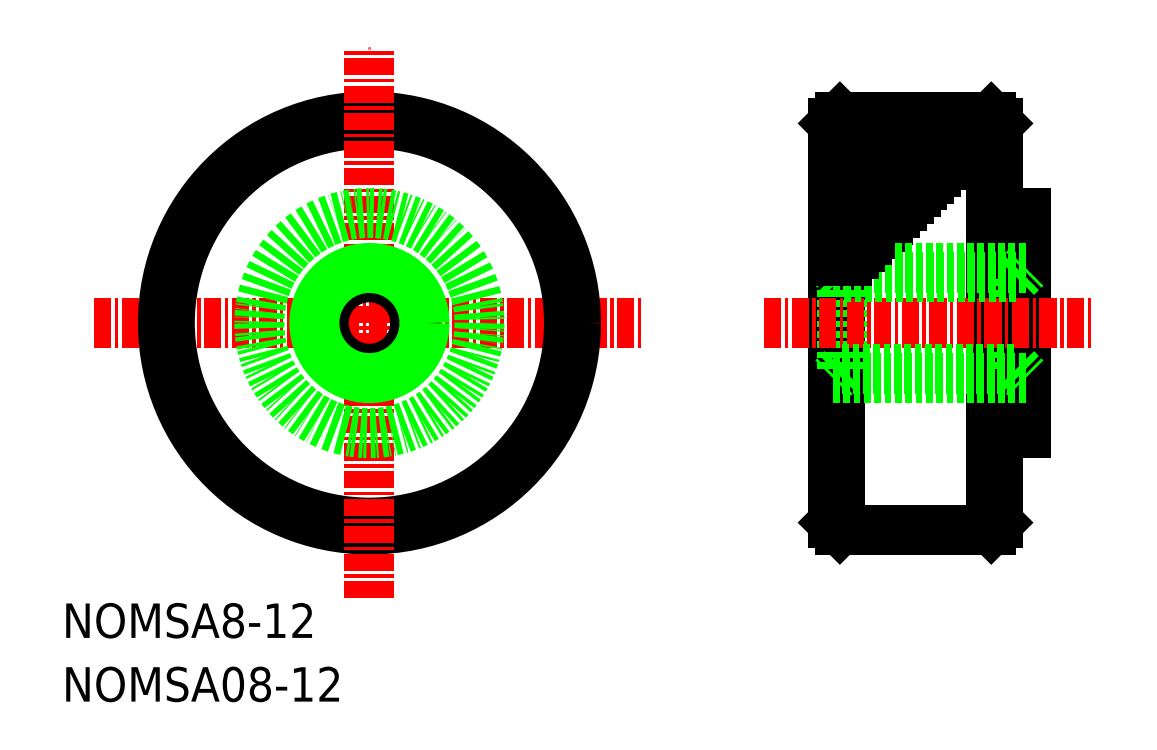
<metadata>
{"format":"dxf","ext":"dxf","renderer":"ezdxf+matplotlib","layout":"modelspace","background":"white","min_lineweight":24,"dpi":150}
</metadata>
<code>
0
SECTION
2
ENTITIES
0
TEXT
8
0
10
-1.517e-07
20
4.626
30
0
40
2.5
1
NOMSA8-12
0
TEXT
8
0
10
-1.517e-07
20
-1.335e-07
30
0
40
2.5
1
NOMSA08-12
0
LINE
8
0
10
68
20
13
30
0
11
68
21
42
31
0
0
LINE
8
0
10
56
20
42
30
0
11
56
21
13
31
0
0
LINE
8
0
10
56.5
20
42.5
30
0
11
56.5
21
12.5
31
0
0
LINE
8
0
10
67.5
20
42.5
30
0
11
67.5
21
12.5
31
0
0
LINE
8
0
10
56
20
13
30
0
11
56.5
21
12.5
31
0
0
LINE
8
0
10
67.5
20
12.5
30
0
11
68
21
13
31
0
0
LINE
8
0
10
56.5
20
12.5
30
0
11
67.5
21
12.5
31
0
0
LINE
8
0
10
56.68
20
24.18
30
0
11
56.68
21
30.82
31
0
0
LINE
8
0
10
69.32
20
24.18
30
0
11
69.32
21
30.82
31
0
0
LINE
8
0
10
70
20
19.5
30
0
11
70
21
35.5
31
0
0
LINE
8
0
10
68
20
19.5
30
0
11
70
21
19.5
31
0
0
LINE
8
CENTER
10
51
20
27.5
30
0
11
75
21
27.5
31
0
0
LINE
8
0
10
56
20
23.5
30
0
11
70
21
23.5
31
0
0
LINE
8
0
10
56.5
20
36.5
30
0
11
61.5
21
36.5
31
0
0
LINE
8
0
10
56.5
20
35.5
30
0
11
60.5
21
35.5
31
0
0
LINE
8
0
10
56.5
20
36
30
0
11
61
21
36
31
0
0
LINE
8
0
10
56.5
20
34.5
30
0
11
59.5
21
34.5
31
0
0
LINE
8
0
10
56.5
20
35
30
0
11
60
21
35
31
0
0
LINE
8
0
10
70
20
35.5
30
0
11
68
21
35.5
31
0
0
LINE
8
0
10
56.5
20
34
30
0
11
59
21
34
31
0
0
LINE
8
0
10
56.68
20
30.82
30
0
11
56
21
31.5
31
0
0
LINE
8
0
10
69.32
20
30.82
30
0
11
70
21
31.5
31
0
0
LINE
8
0
10
70
20
31.5
30
0
11
56
21
31.5
31
0
0
LINE
8
0
10
67.5
20
42.5
30
0
11
56.5
21
42.5
31
0
0
LINE
8
0
10
56.5
20
37
30
0
11
62
21
37
31
0
0
LINE
8
0
10
56.5
20
37.5
30
0
11
62.5
21
37.5
31
0
0
LINE
8
0
10
56.5
20
42
30
0
11
67
21
42
31
0
0
LINE
8
0
10
56
20
42
30
0
11
56.5
21
42.5
31
0
0
LINE
8
0
10
67.5
20
42.5
30
0
11
68
21
42
31
0
0
LINE
8
CENTER
10
2.329
20
27.5
30
0
11
42.33
21
27.5
31
0
0
CIRCLE
8
0
10
22.33
20
27.5
30
0
40
15
0
CIRCLE
8
0
10
22.33
20
27.5
30
0
40
14.5
0
LINE
8
CENTER
10
22.33
20
7.5
30
0
11
22.33
21
47.5
31
0
0
CIRCLE
8
0
10
22.33
20
27.5
30
0
40
8
0
LINE
8
0
10
56.5
20
38.5
30
0
11
63.5
21
38.5
31
0
0
LINE
8
0
10
56.5
20
38
30
0
11
63
21
38
31
0
0
LINE
8
0
10
56.5
20
39
30
0
11
64
21
39
31
0
0
LINE
8
0
10
56.5
20
39.5
30
0
11
64.5
21
39.5
31
0
0
LINE
8
0
10
56.5
20
40.5
30
0
11
65.5
21
40.5
31
0
0
LINE
8
0
10
56.5
20
40
30
0
11
65
21
40
31
0
0
LINE
8
0
10
56.5
20
41
30
0
11
66
21
41
31
0
0
LINE
8
0
10
56.5
20
41.5
30
0
11
66.5
21
41.5
31
0
0
LINE
8
0
10
69.32
20
30.82
30
0
11
56.68
21
30.82
31
0
0
LINE
8
0
10
56.68
20
24.18
30
0
11
69.32
21
24.18
31
0
0
CIRCLE
8
0
10
22.33
20
27.5
30
0
40
3.323
0
CIRCLE
8
0
10
22.33
20
27.5
30
0
40
4
0
LINE
8
0
10
56.5
20
33.5
30
0
11
58.5
21
33.5
31
0
0
LINE
8
0
10
56.5
20
33
30
0
11
58
21
33
31
0
0
LINE
8
0
10
56.5
20
32.5
30
0
11
57.5
21
32.5
31
0
0
LINE
8
0
10
56.5
20
32
30
0
11
57
21
32
31
0
0
LINE
8
0
10
56.68
20
24.18
30
0
11
56
21
23.5
31
0
0
LINE
8
0
10
69.32
20
24.18
30
0
11
70
21
23.5
31
0
0
ENDSEC
0
EOF

</code>
